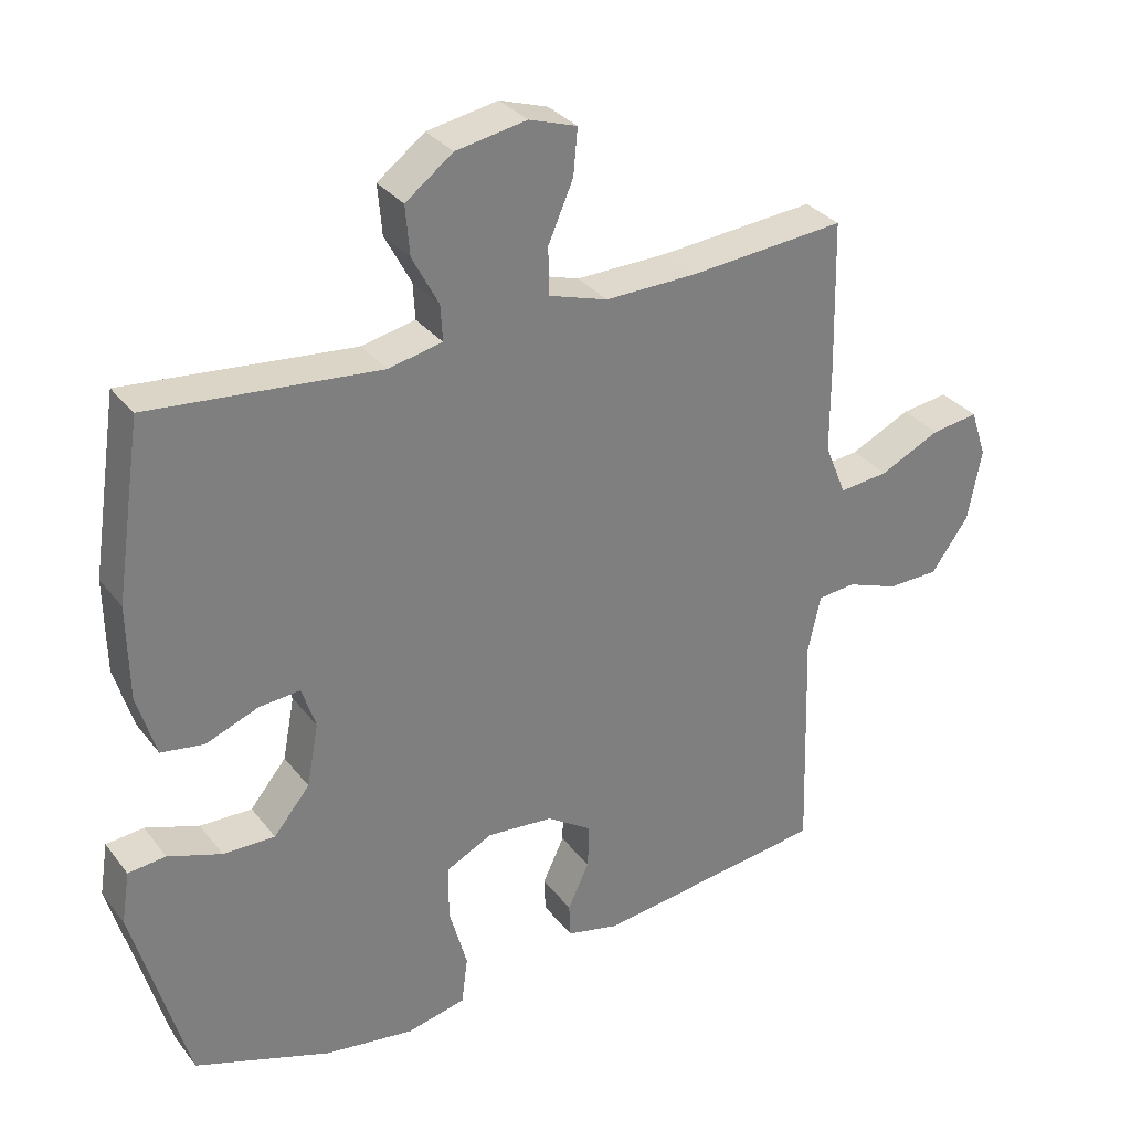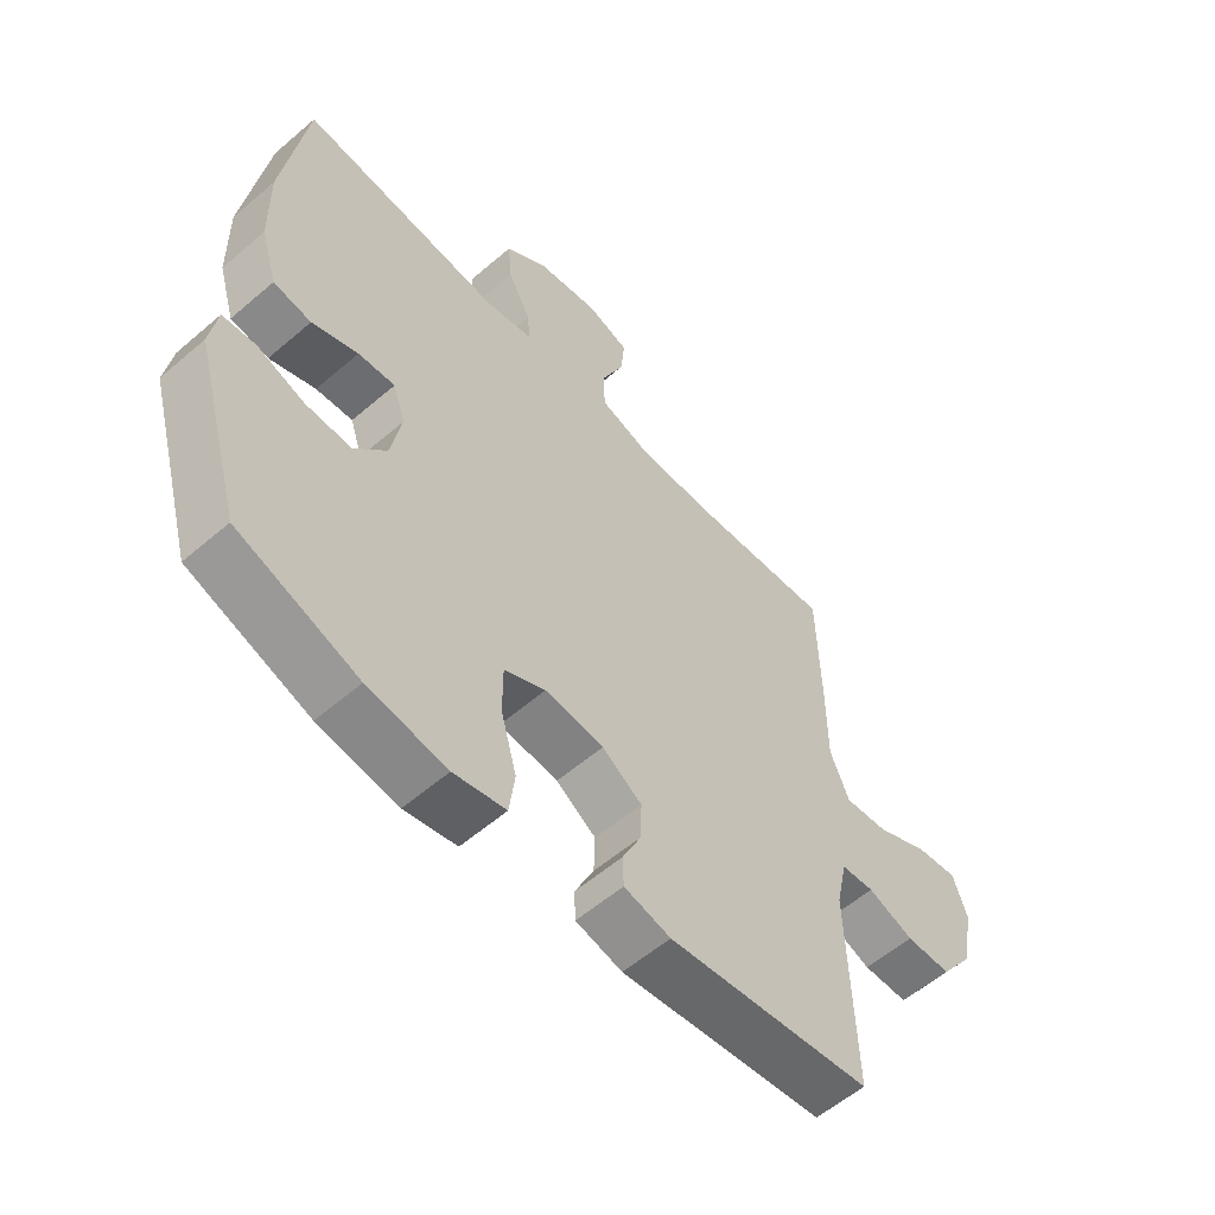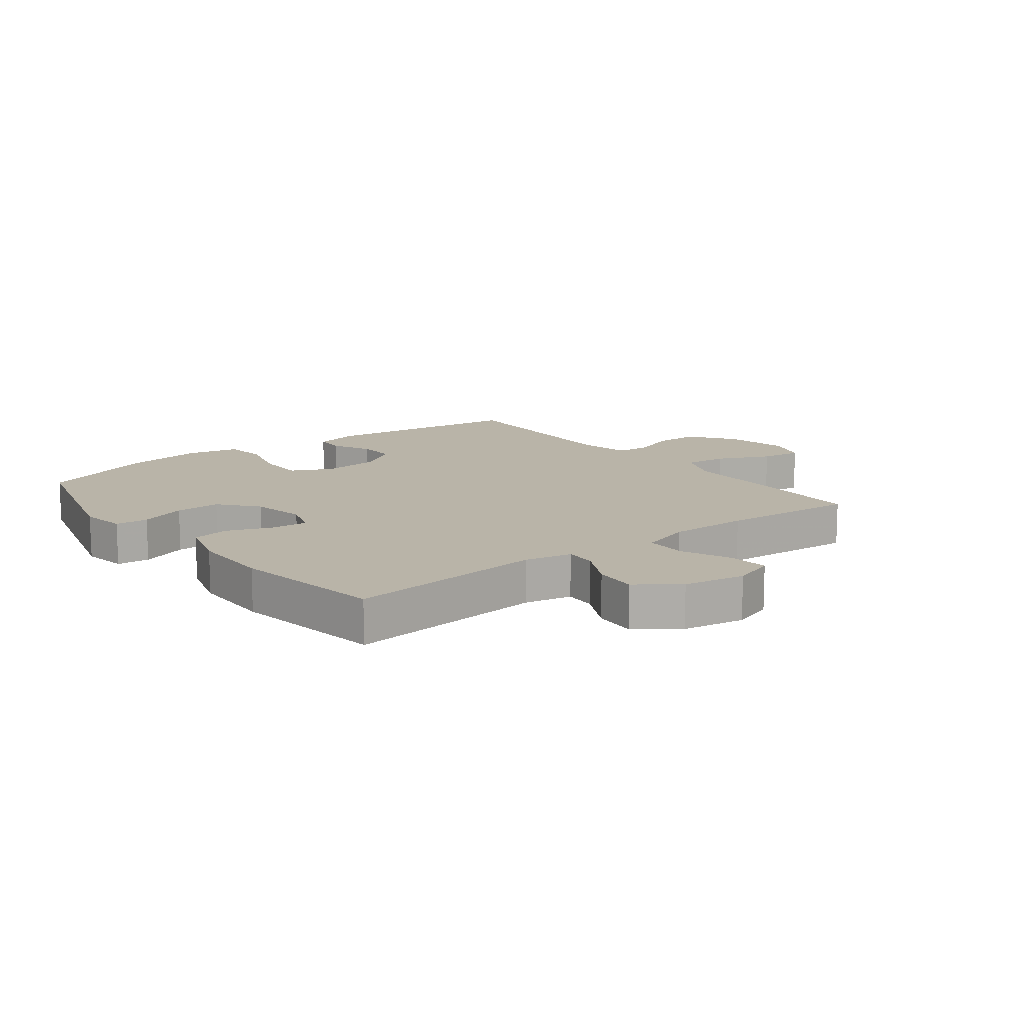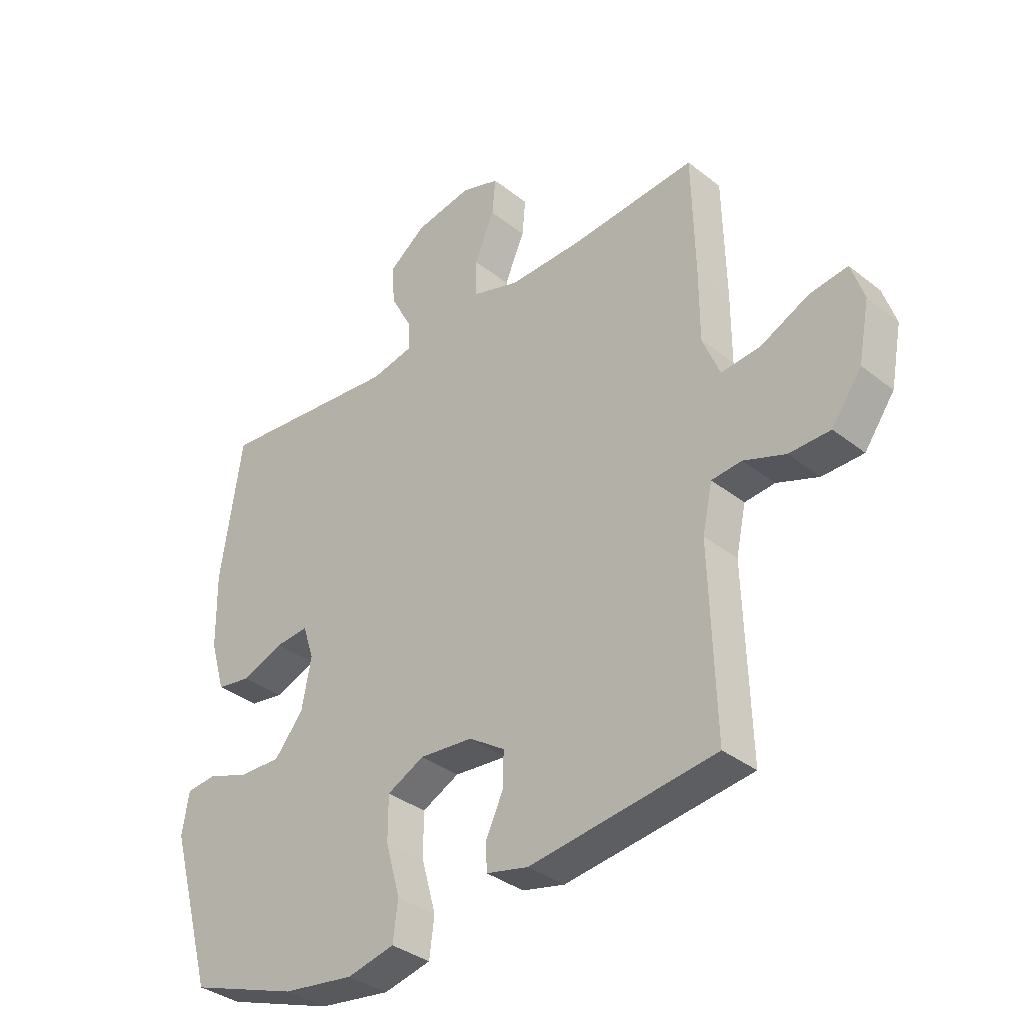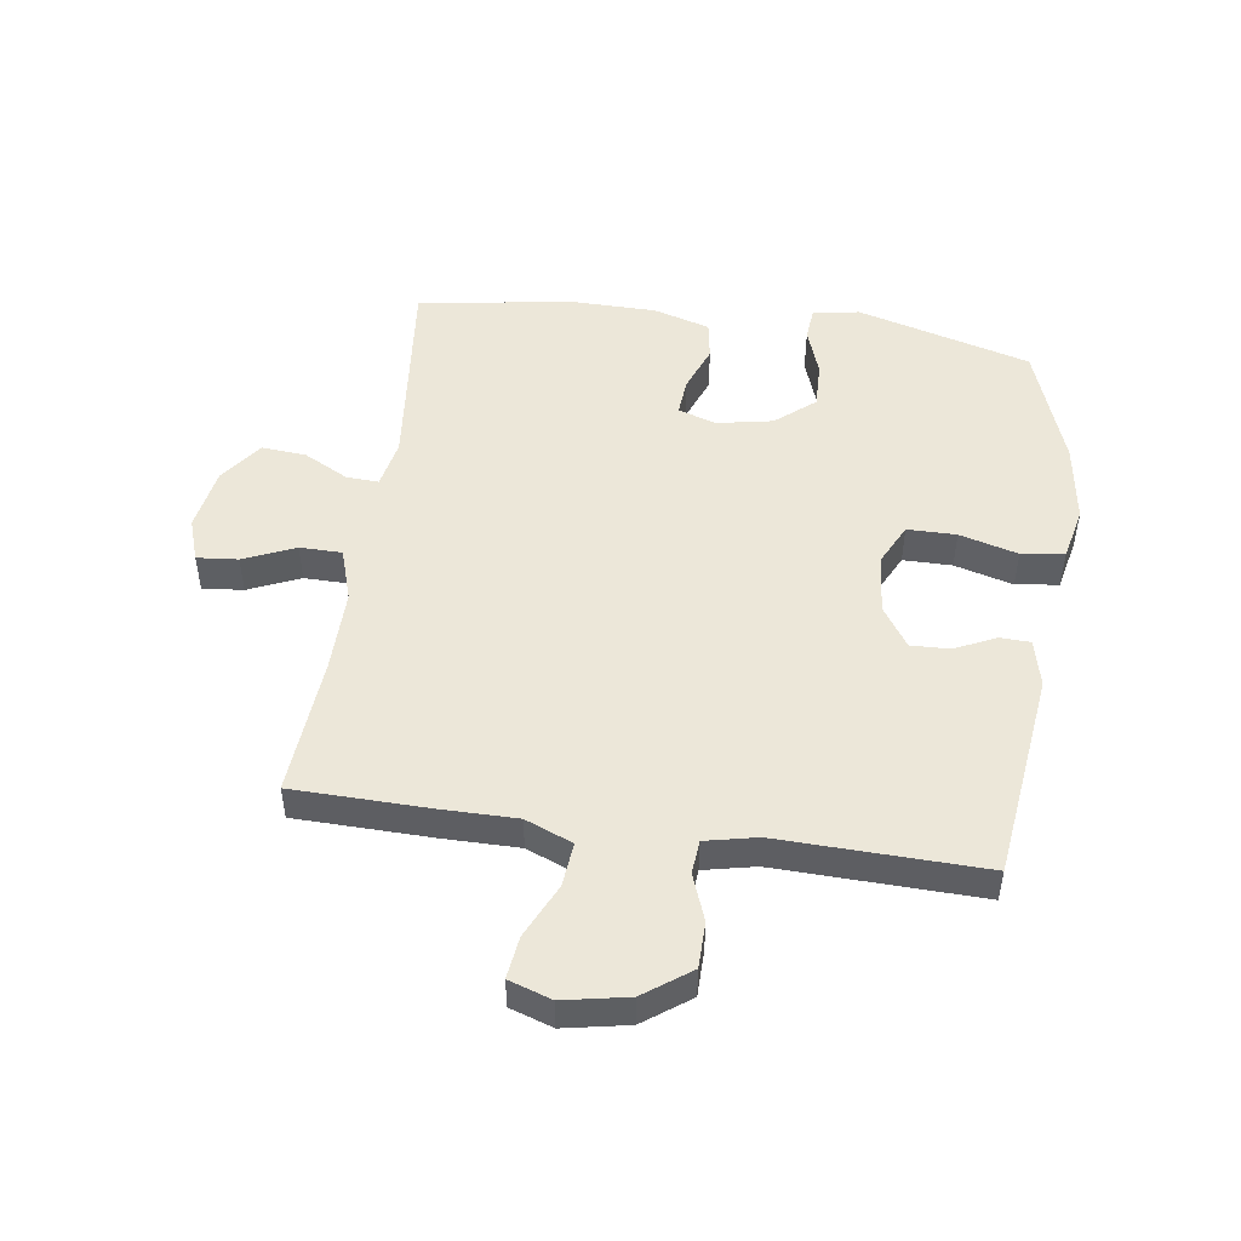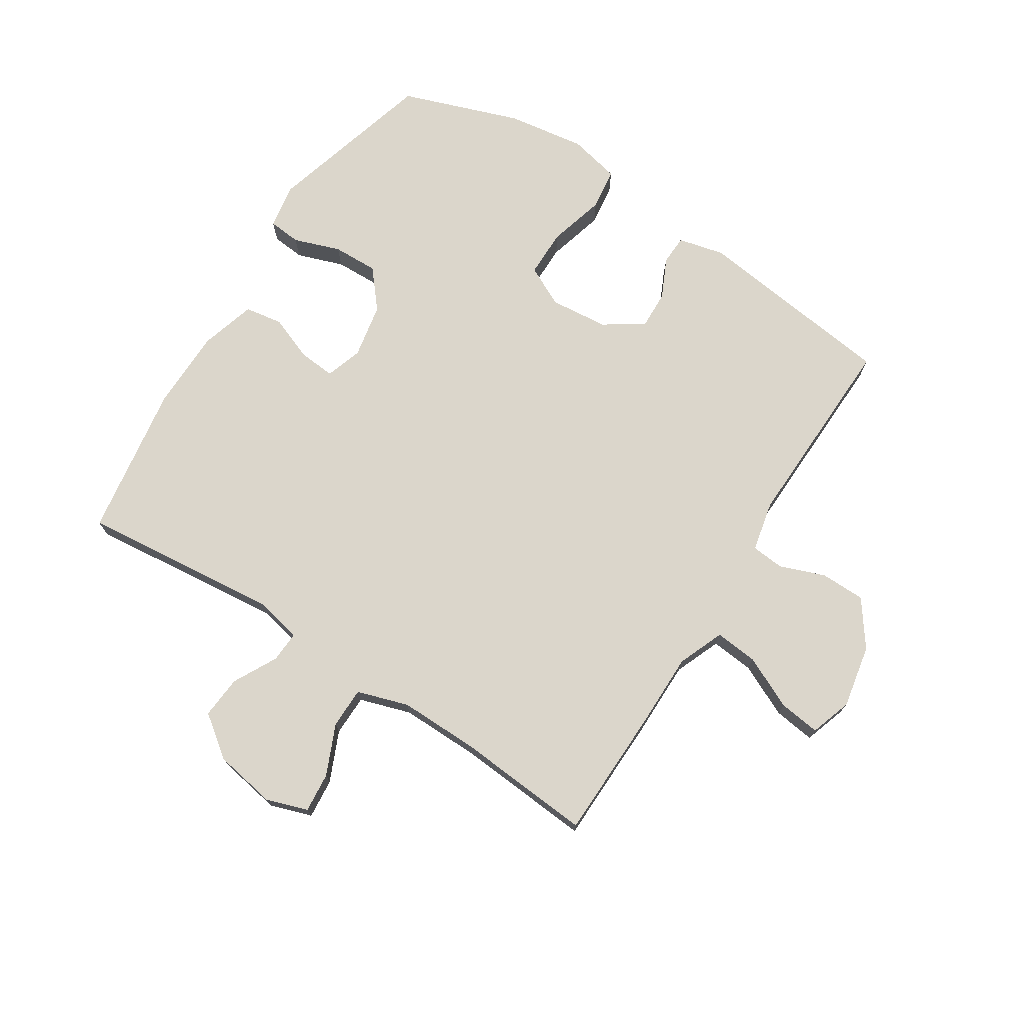
<metadata>
{"format":"obj","ext":"obj","renderer":"f3d","projection":"perspective","resolution":1024,"background":"white","views":[{"elev":31.9,"azim":-31.2,"up":"+Z"},{"elev":-57.3,"azim":-48.2,"up":"+Z"},{"elev":13.3,"azim":-37.9,"up":"+Y"},{"elev":-35.5,"azim":44.0,"up":"+Z"},{"elev":49.7,"azim":98.0,"up":"+Y"},{"elev":73.5,"azim":32.5,"up":"+Y"}]}
</metadata>
<code>
v 0.5 0.07 0.5
v 0.505 0.07 0.281
v 0.505 0.07 0.158
v 0.536 0.07 0.082
v 0.607 0.07 0.089
v 0.694 0.07 0.13
v 0.762 0.07 0.139
v 0.785 0.07 0.07
v 0.765 0.07 -0.034
v 0.711 0.07 -0.109
v 0.637 0.07 -0.11
v 0.562 0.07 -0.082
v 0.508 0.07 -0.087
v 0.49 0.07 -0.17
v 0.5 0.07 -0.5
v 0.166 0.07 -0.542
v 0.09 0.07 -0.524
v 0.088 0.07 -0.475
v 0.119 0.07 -0.409
v 0.121 0.07 -0.346
v 0.056 0.07 -0.303
v -0.04 0.07 -0.294
v -0.107 0.07 -0.327
v -0.107 0.07 -0.406
v -0.081 0.07 -0.5
v -0.09 0.07 -0.569
v -0.175 0.07 -0.588
v -0.304 0.07 -0.569
v -0.5 0.07 -0.5
v -0.579 0.07 -0.22
v -0.567 0.07 -0.145
v -0.513 0.07 -0.14
v -0.436 0.07 -0.167
v -0.361 0.07 -0.169
v -0.309 0.07 -0.106
v -0.292 0.07 -0.016
v -0.312 0.07 0.045
v -0.372 0.07 0.04
v -0.447 0.07 0.011
v -0.509 0.07 0.021
v -0.536 0.07 0.112
v -0.538 0.07 0.247
v -0.5 0.07 0.5
v -0.171 0.07 0.467
v -0.093 0.07 0.483
v -0.096 0.07 0.535
v -0.134 0.07 0.607
v -0.14 0.07 0.678
v -0.072 0.07 0.729
v 0.03 0.07 0.747
v 0.099 0.07 0.724
v 0.093 0.07 0.658
v 0.057 0.07 0.575
v 0.058 0.07 0.507
v 0.143 0.07 0.48
v 0.275 0.07 0.482
v 0.5 0 0.5
v 0.505 0 0.281
v 0.505 0 0.158
v 0.536 0 0.082
v 0.607 0 0.089
v 0.694 0 0.13
v 0.762 0 0.139
v 0.785 0 0.07
v 0.765 0 -0.034
v 0.711 0 -0.109
v 0.637 0 -0.11
v 0.562 0 -0.082
v 0.508 0 -0.087
v 0.49 0 -0.17
v 0.5 0 -0.5
v 0.166 0 -0.542
v 0.09 0 -0.524
v 0.088 0 -0.475
v 0.119 0 -0.409
v 0.121 0 -0.346
v 0.056 0 -0.303
v -0.04 0 -0.294
v -0.107 0 -0.327
v -0.107 0 -0.406
v -0.081 0 -0.5
v -0.09 0 -0.569
v -0.175 0 -0.588
v -0.304 0 -0.569
v -0.5 0 -0.5
v -0.579 0 -0.22
v -0.567 0 -0.145
v -0.513 0 -0.14
v -0.436 0 -0.167
v -0.361 0 -0.169
v -0.309 0 -0.106
v -0.292 0 -0.016
v -0.312 0 0.045
v -0.372 0 0.04
v -0.447 0 0.011
v -0.509 0 0.021
v -0.536 0 0.112
v -0.538 0 0.247
v -0.5 0 0.5
v -0.171 0 0.467
v -0.093 0 0.483
v -0.096 0 0.535
v -0.134 0 0.607
v -0.14 0 0.678
v -0.072 0 0.729
v 0.03 0 0.747
v 0.099 0 0.724
v 0.093 0 0.658
v 0.057 0 0.575
v 0.058 0 0.507
v 0.143 0 0.48
v 0.275 0 0.482
f 50 51 52 53
f 50 53 54
f 49 50 54
f 46 47 48 49
f 45 46 49 54
f 44 45 54 55
f 42 43 44
f 38 39 40 41
f 37 38 41 42
f 30 31 32 33
f 30 33 34
f 29 30 34
f 28 29 34 35
f 24 25 26 27
f 23 24 27 28
f 16 17 18 19
f 14 15 16 19
f 13 14 19 20
f 9 10 11 12
f 9 12 13
f 8 9 13
f 5 6 7 8
f 4 5 8 13
f 3 4 13 20
f 56 1 2 3
f 37 42 44 55
f 36 37 55 56
f 23 28 35 36
f 22 23 36 56
f 21 22 56 3
f 3 20 21
f 109 108 107 106
f 110 109 106
f 110 106 105
f 105 104 103 102
f 110 105 102 101
f 111 110 101 100
f 100 99 98
f 97 96 95 94
f 98 97 94 93
f 89 88 87 86
f 90 89 86
f 90 86 85
f 91 90 85 84
f 83 82 81 80
f 84 83 80 79
f 75 74 73 72
f 75 72 71 70
f 76 75 70 69
f 68 67 66 65
f 69 68 65
f 69 65 64
f 64 63 62 61
f 69 64 61 60
f 76 69 60 59
f 59 58 57 112
f 111 100 98 93
f 112 111 93 92
f 92 91 84 79
f 112 92 79 78
f 59 112 78 77
f 77 76 59
f 1 57 58 2
f 2 58 59 3
f 3 59 60 4
f 4 60 61 5
f 5 61 62 6
f 6 62 63 7
f 7 63 64 8
f 8 64 65 9
f 9 65 66 10
f 10 66 67 11
f 11 67 68 12
f 12 68 69 13
f 13 69 70 14
f 14 70 71 15
f 15 71 72 16
f 16 72 73 17
f 17 73 74 18
f 18 74 75 19
f 19 75 76 20
f 20 76 77 21
f 21 77 78 22
f 22 78 79 23
f 23 79 80 24
f 24 80 81 25
f 25 81 82 26
f 26 82 83 27
f 27 83 84 28
f 28 84 85 29
f 29 85 86 30
f 30 86 87 31
f 31 87 88 32
f 32 88 89 33
f 33 89 90 34
f 34 90 91 35
f 35 91 92 36
f 36 92 93 37
f 37 93 94 38
f 38 94 95 39
f 39 95 96 40
f 40 96 97 41
f 41 97 98 42
f 42 98 99 43
f 43 99 100 44
f 44 100 101 45
f 45 101 102 46
f 46 102 103 47
f 47 103 104 48
f 48 104 105 49
f 49 105 106 50
f 50 106 107 51
f 51 107 108 52
f 52 108 109 53
f 53 109 110 54
f 54 110 111 55
f 55 111 112 56
f 56 112 57 1

</code>
